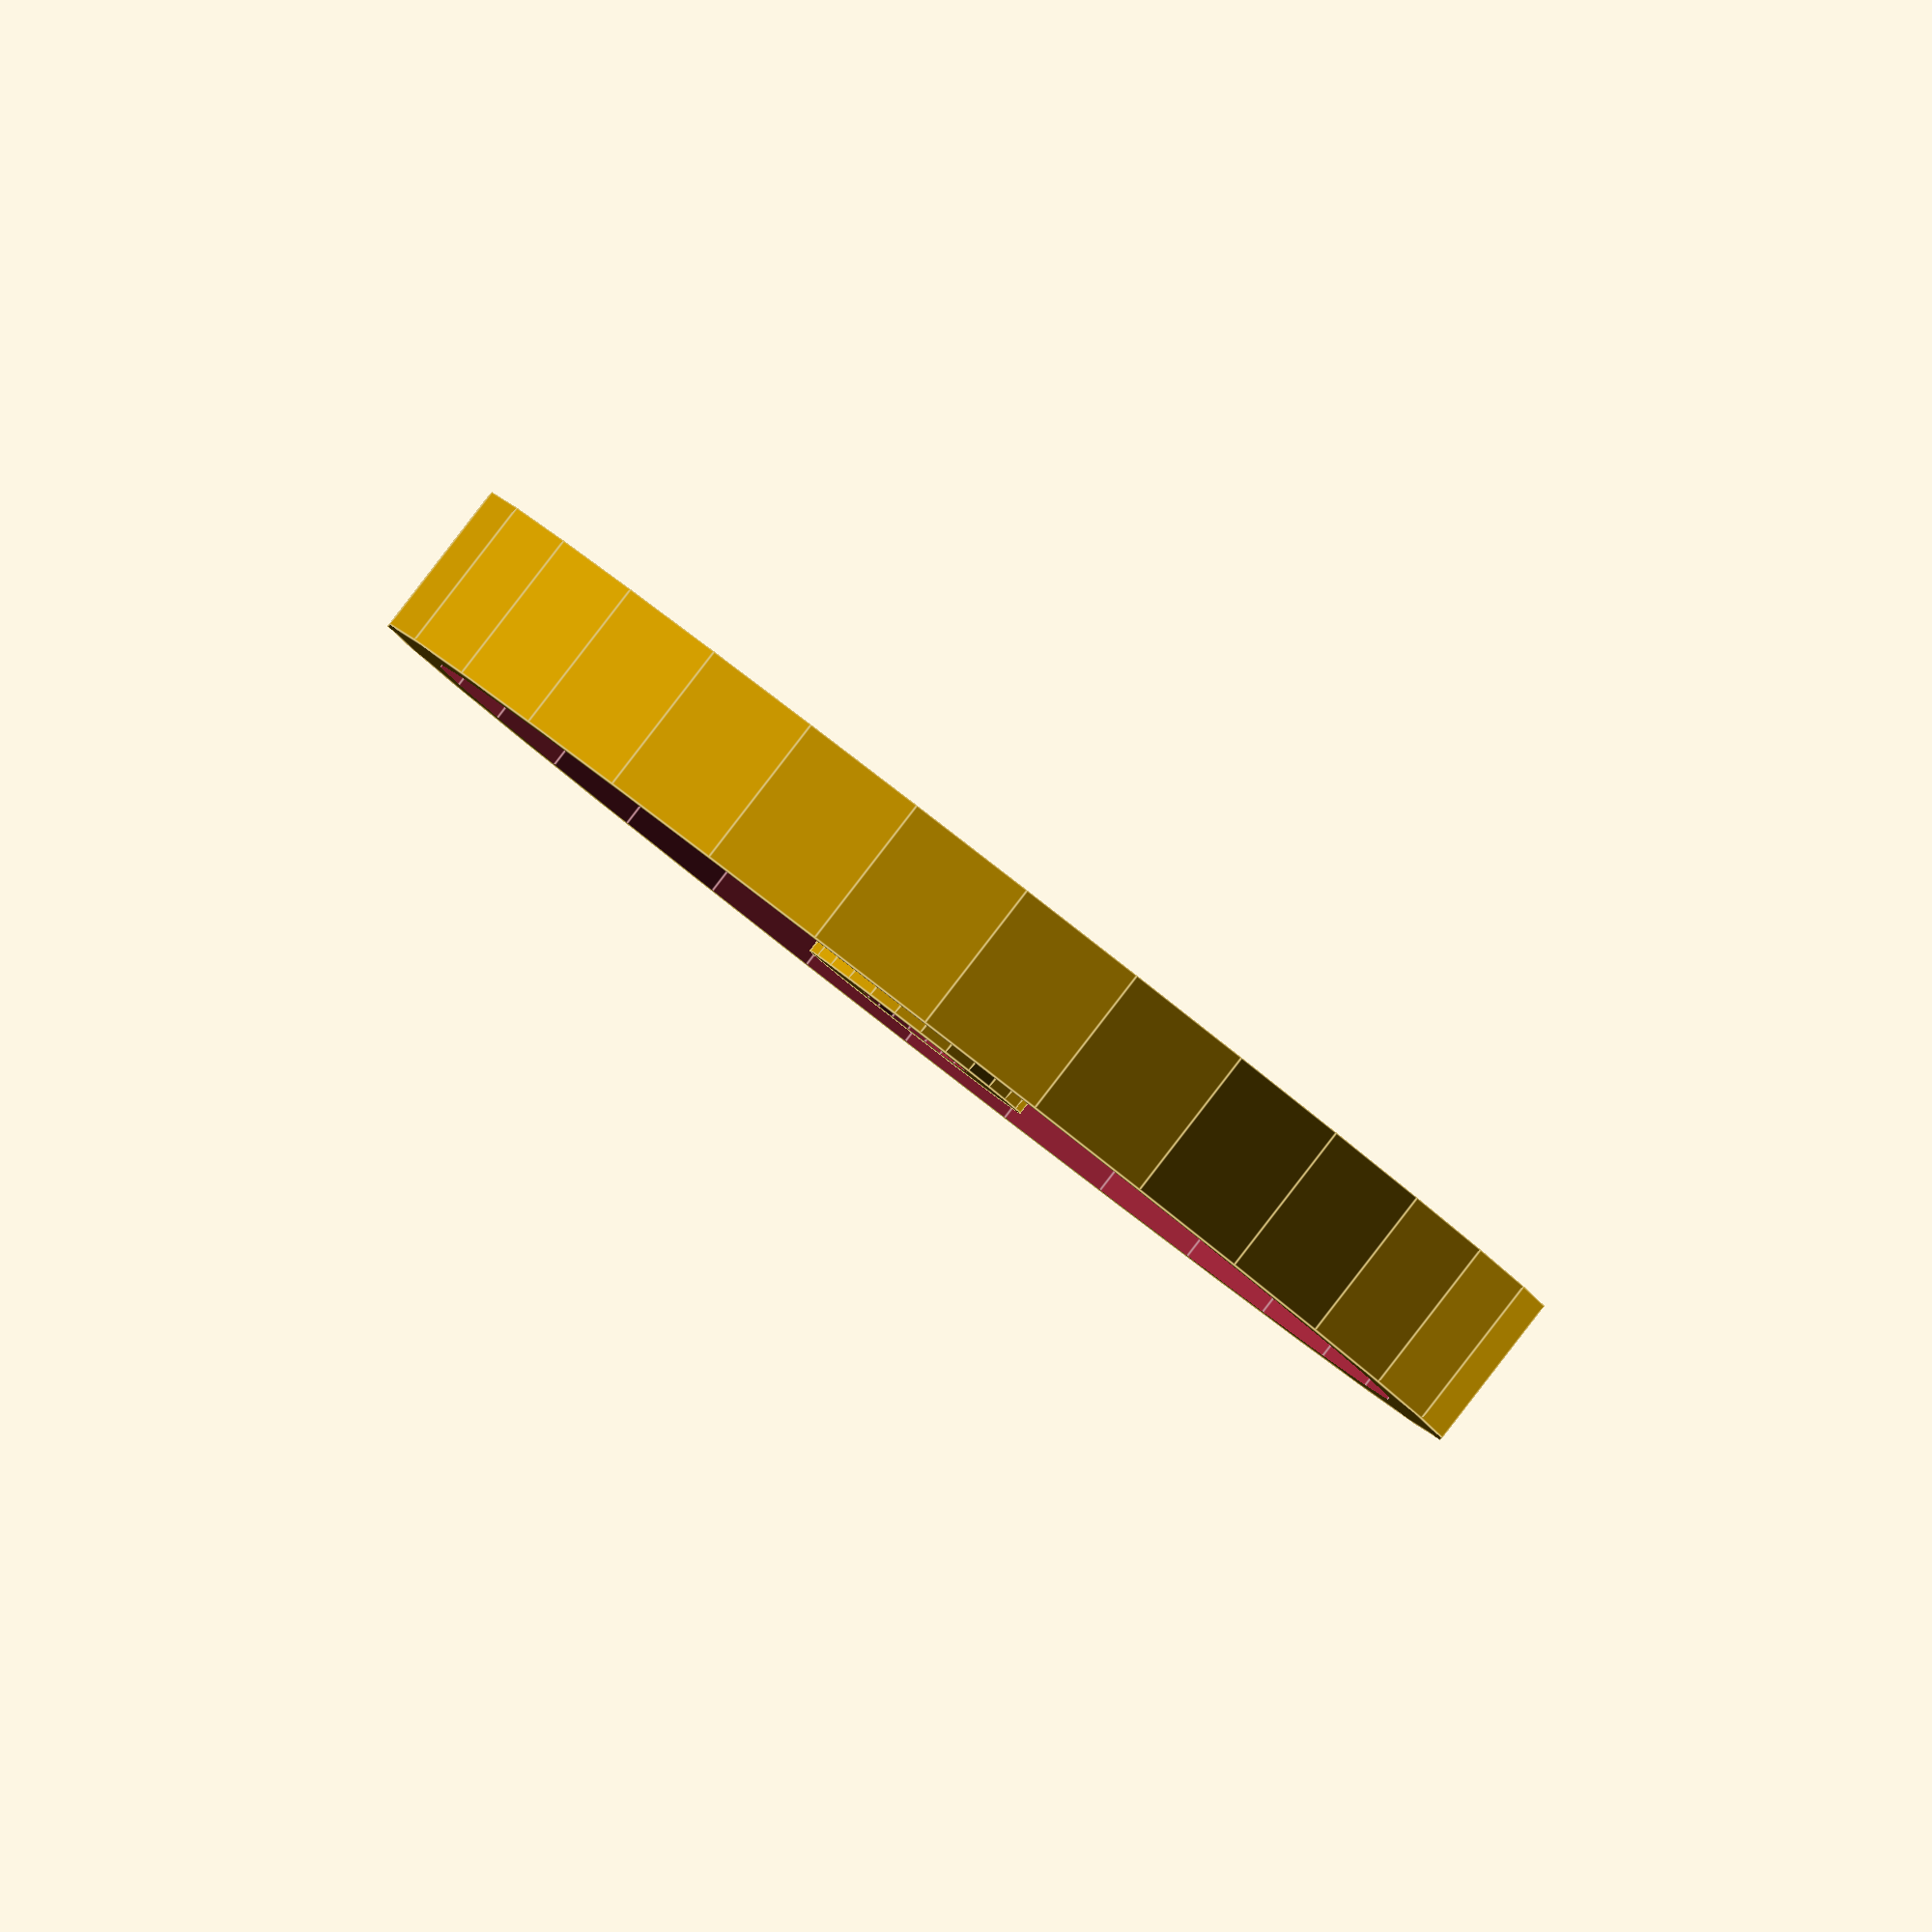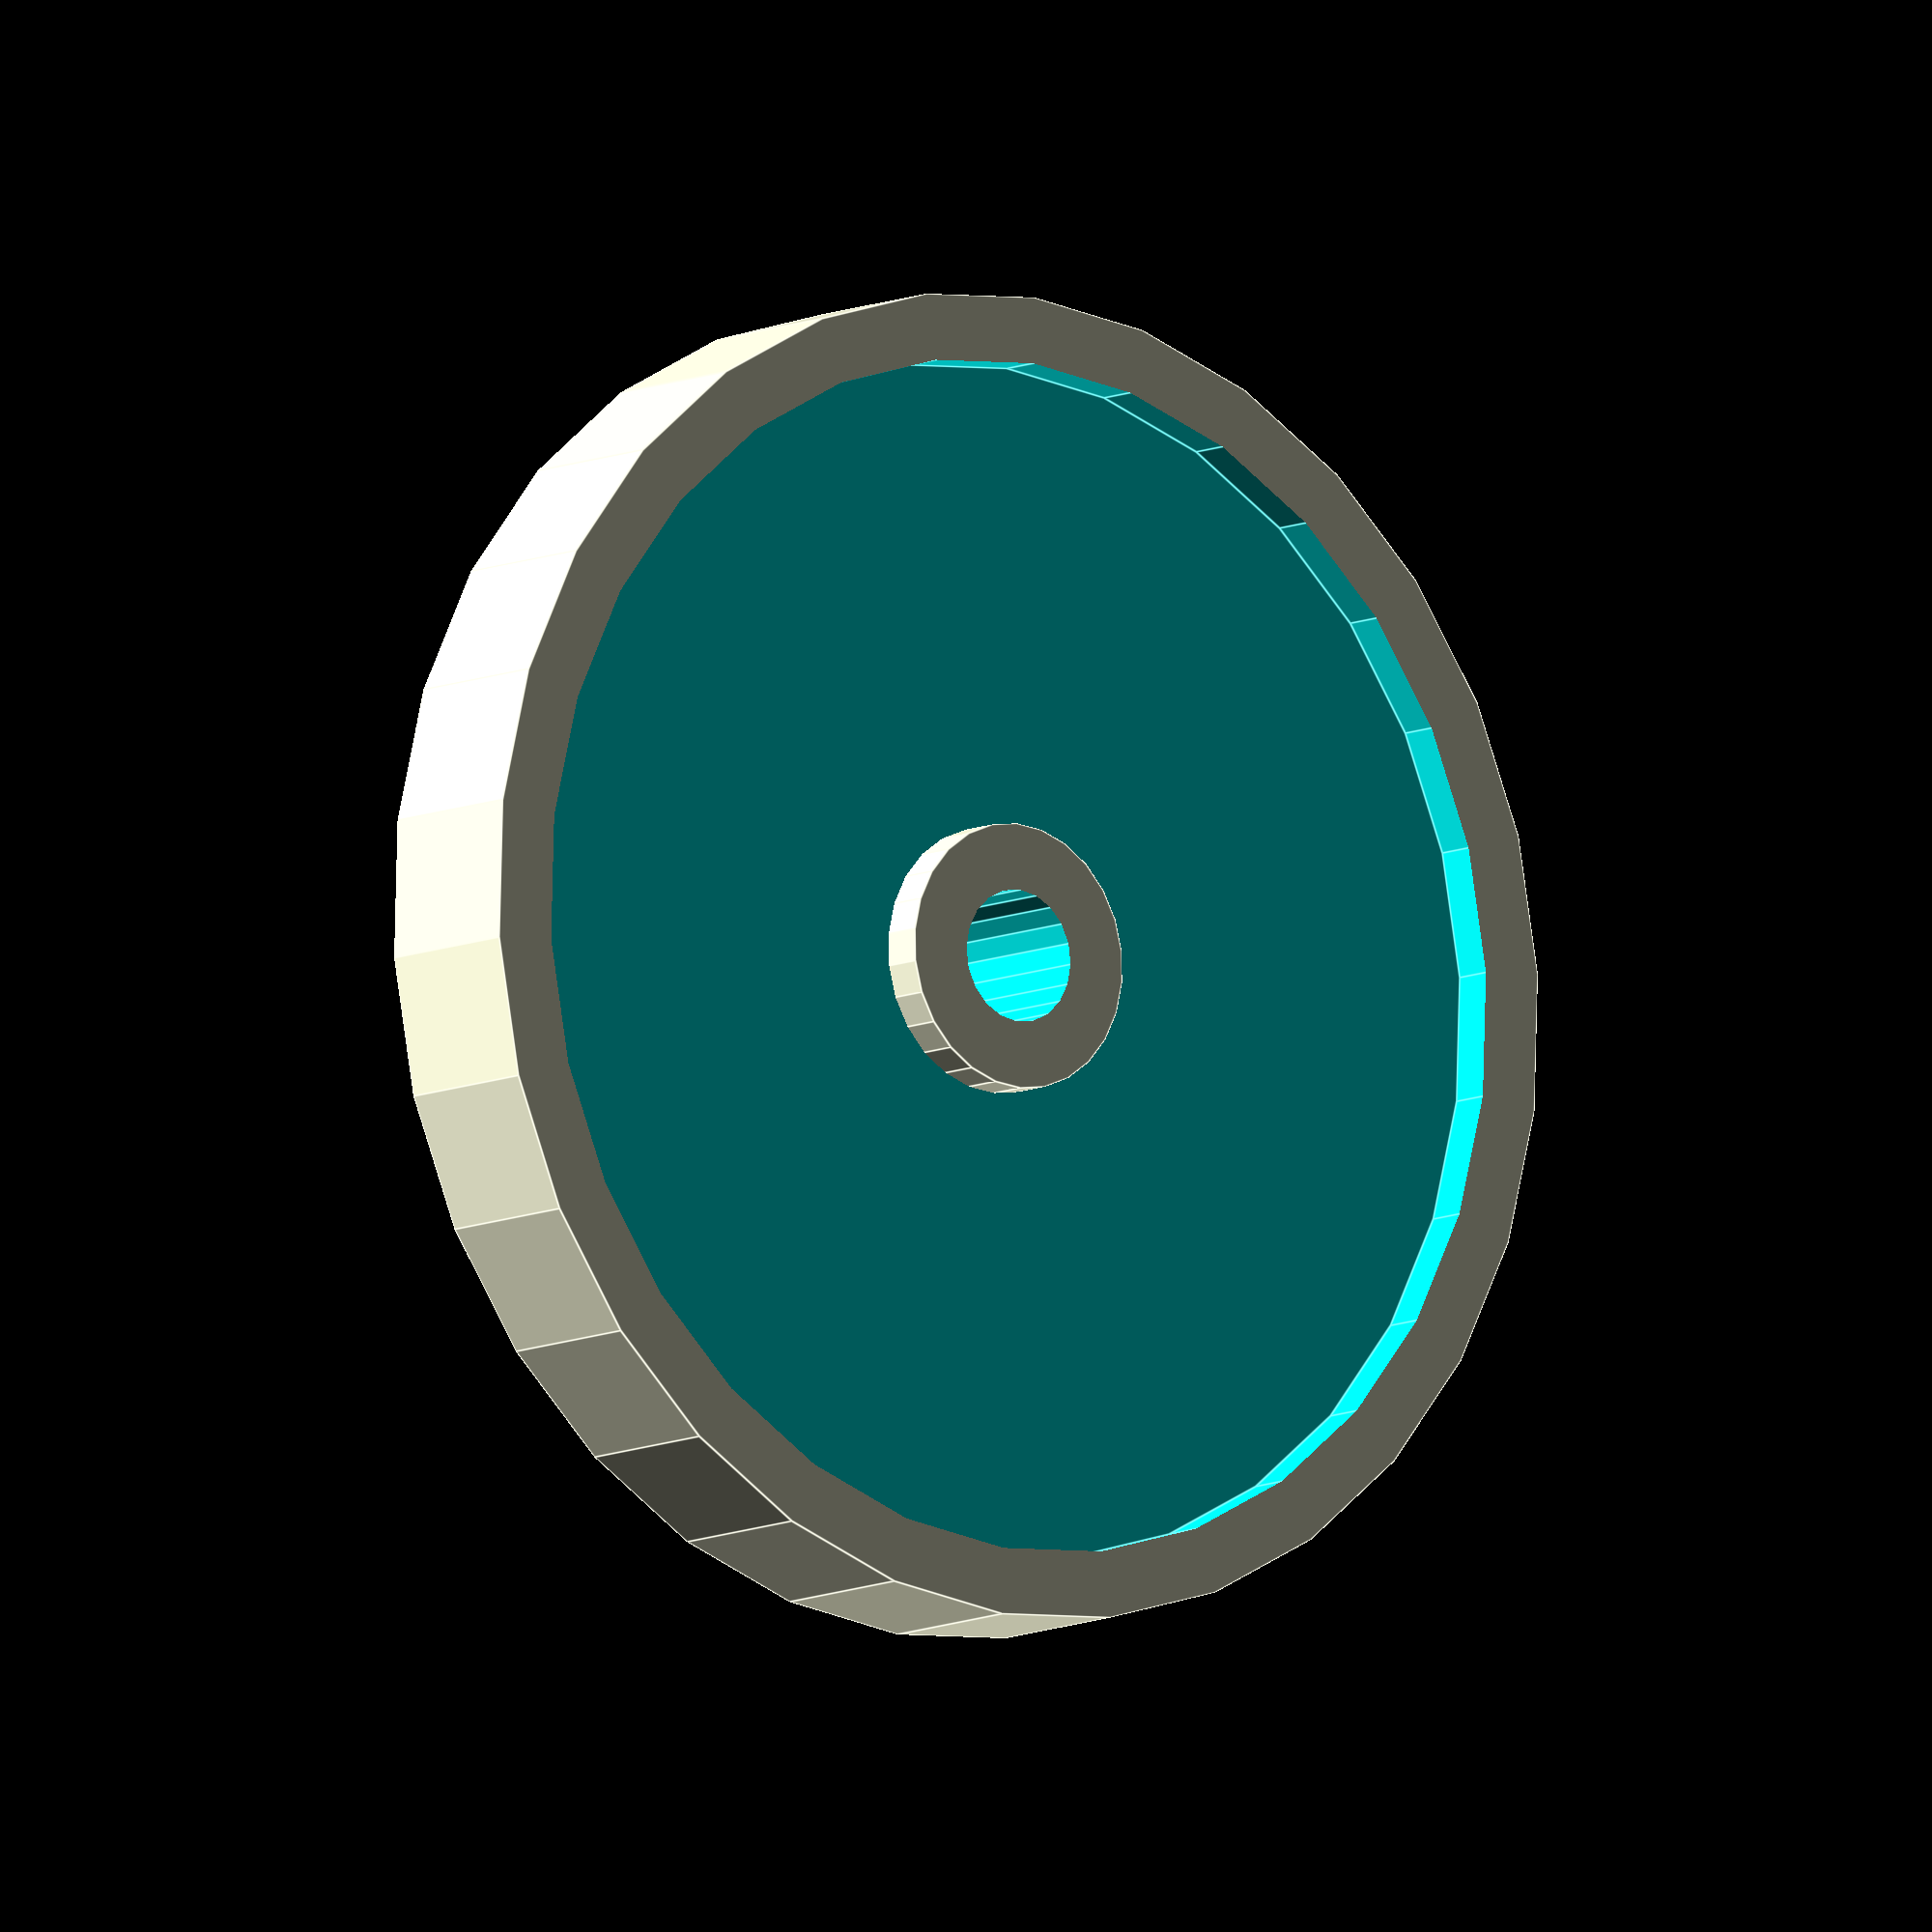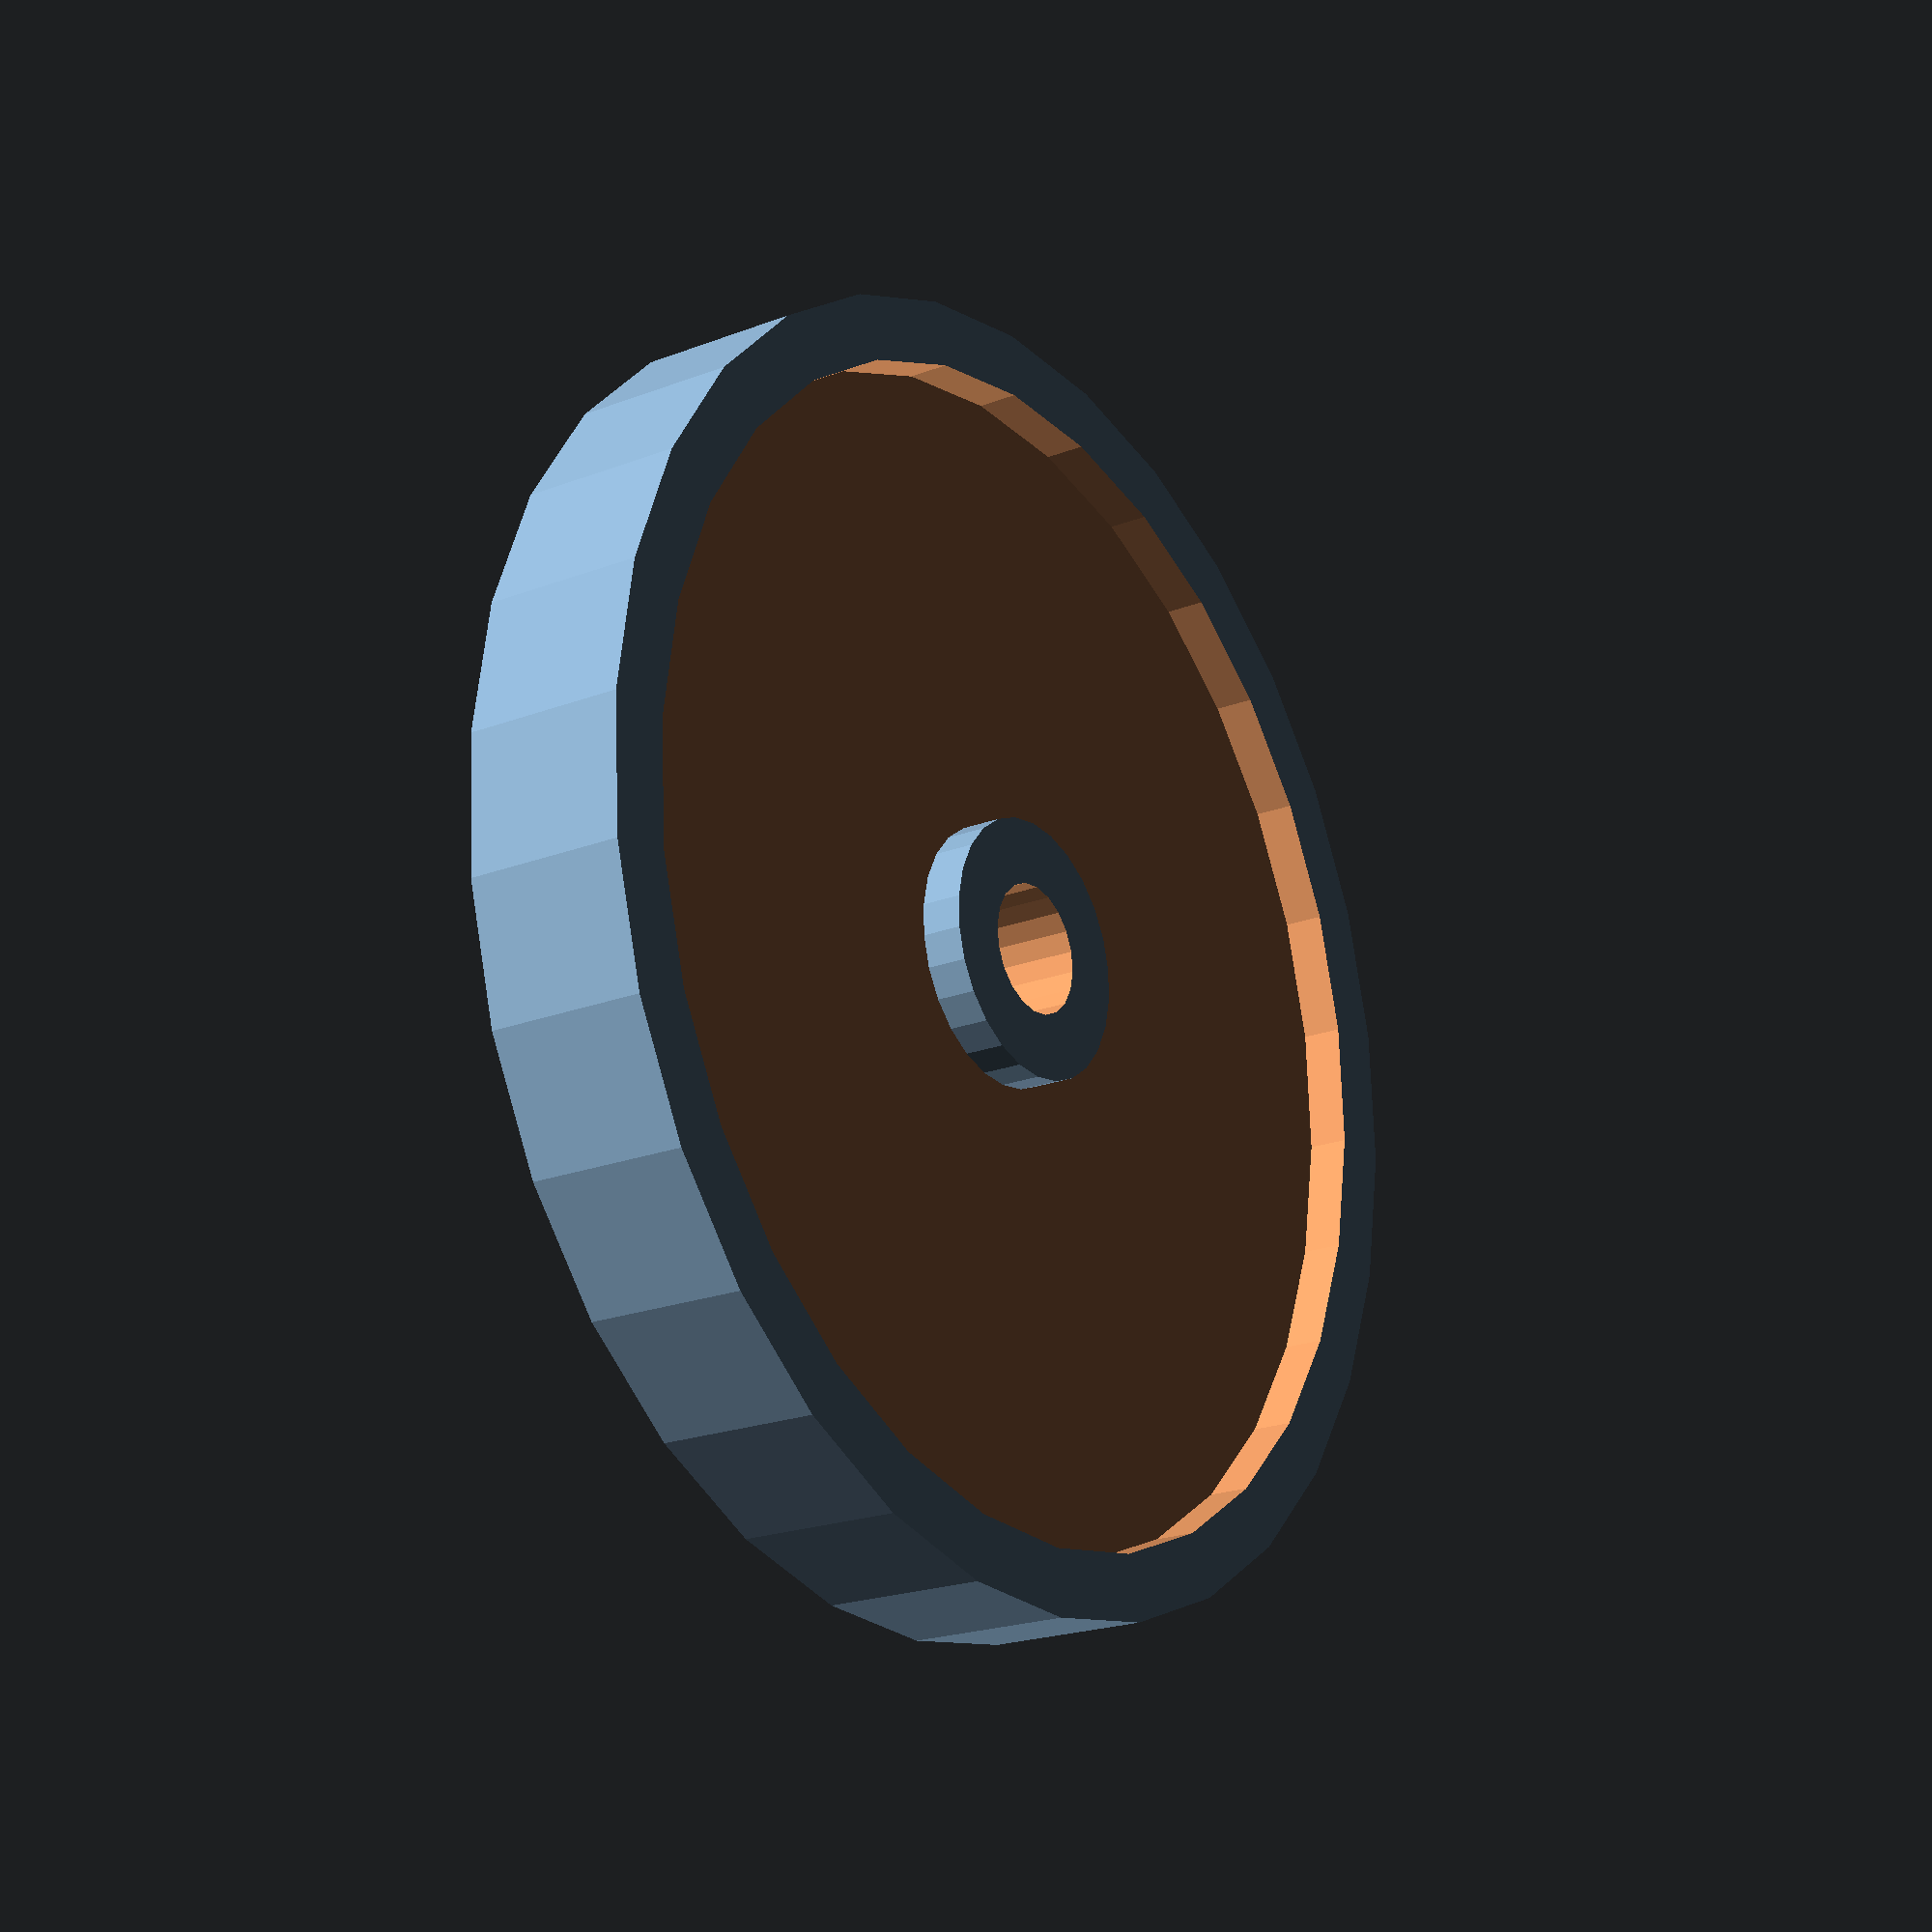
<openscad>
module wheel_body(diameter=20,width=4,hub_diameter=6) {
    difference() {   
        union(){
                
            difference(){ 
                cylinder(width,diameter,diameter);
                dz = width * 0.75;
                translate([0,0,dz]) 
                    cylinder(width,diameter-4,diameter-4);
                translate([0,0,-dz])  
                    cylinder(width,diameter-4,diameter-4);
            }
            
            cylinder(width,hub_diameter,hub_diameter);
           
        }
        translate([0,0,-50]) cylinder(100,hub_diameter-4,hub_diameter-4, $fn=20);
    }
}

module peg(){
    translate([0,-34,5]) 
    rotate([90,0,0]) 
    cylinder(6,2,2,$fn=20);
}

module wheel(){
    wheel_body(40,10,8);    
}

wheel();

</openscad>
<views>
elev=91.5 azim=259.1 roll=142.3 proj=o view=edges
elev=9.2 azim=199.8 roll=321.1 proj=o view=edges
elev=201.1 azim=105.2 roll=55.4 proj=p view=wireframe
</views>
